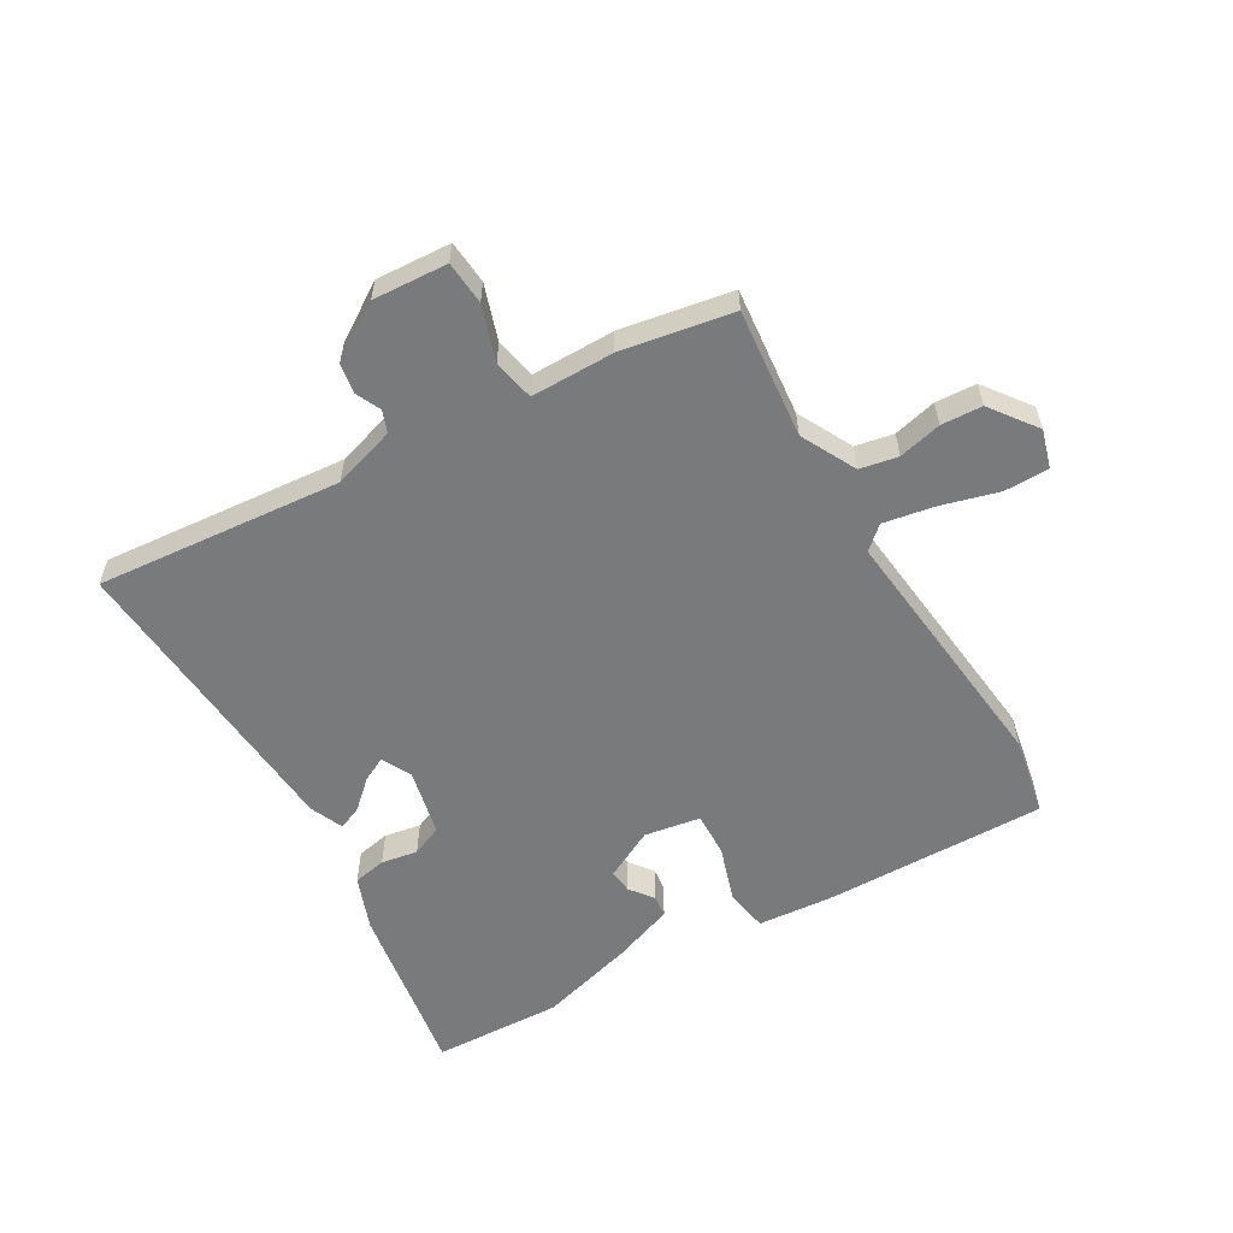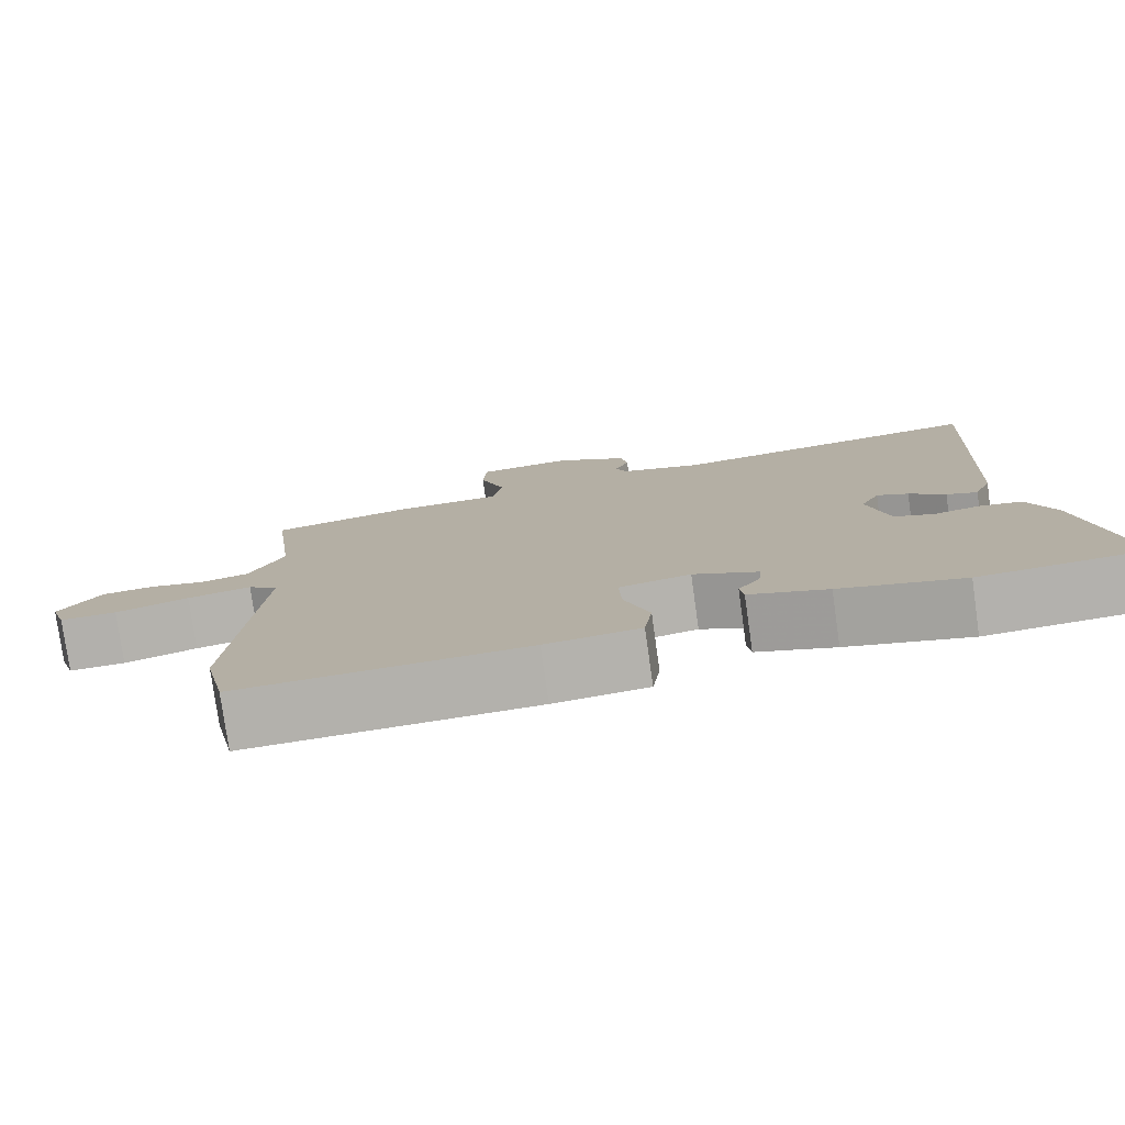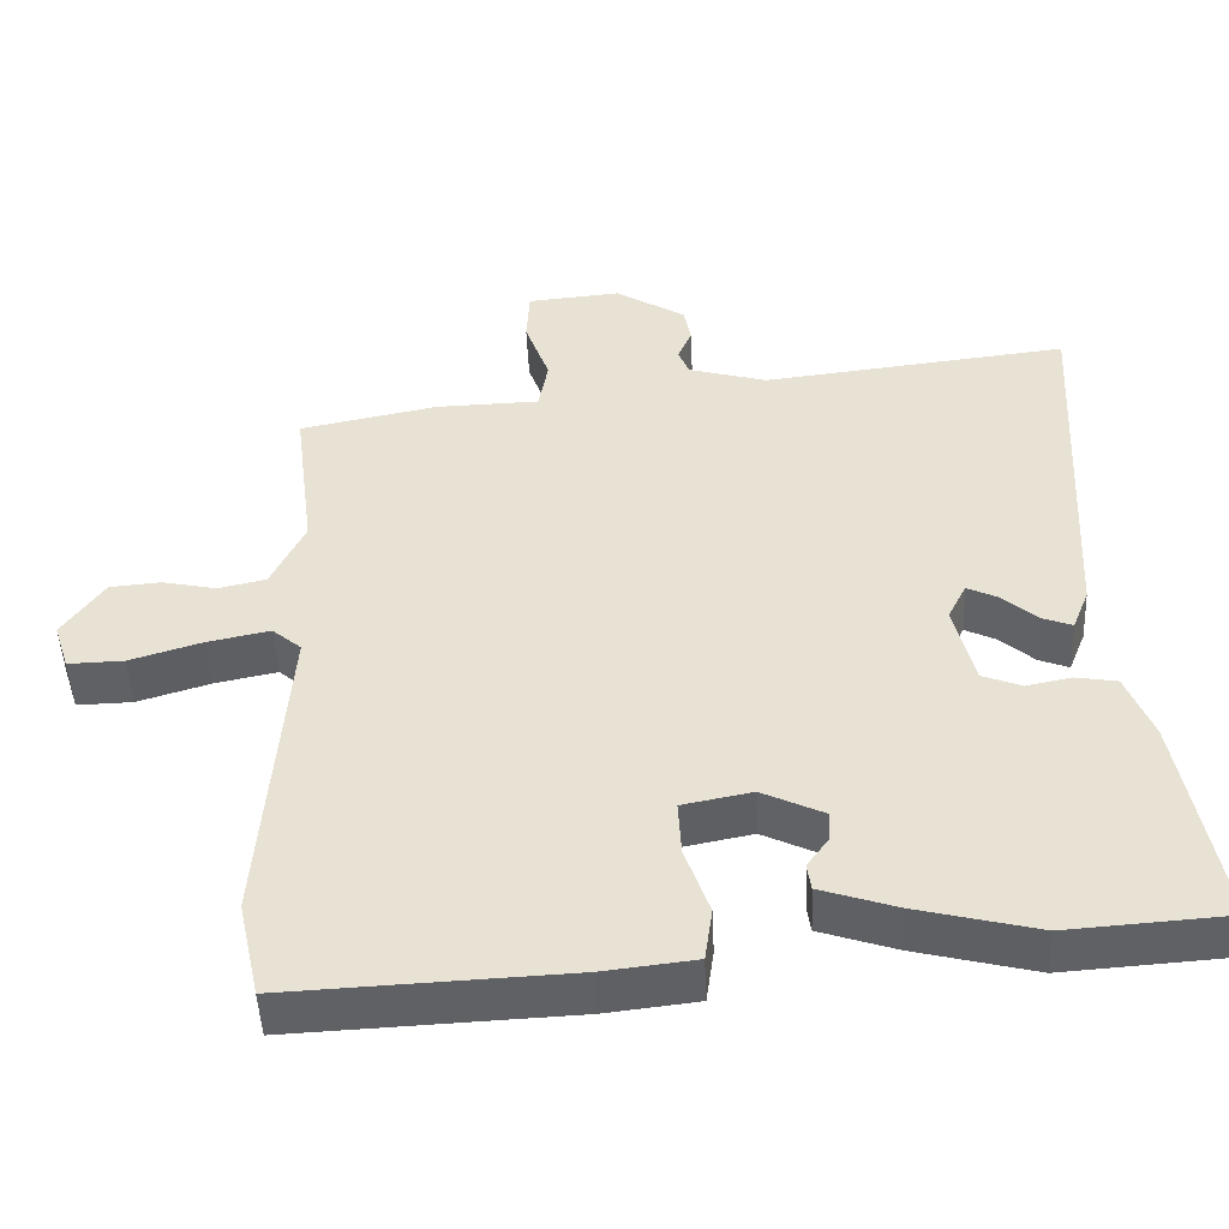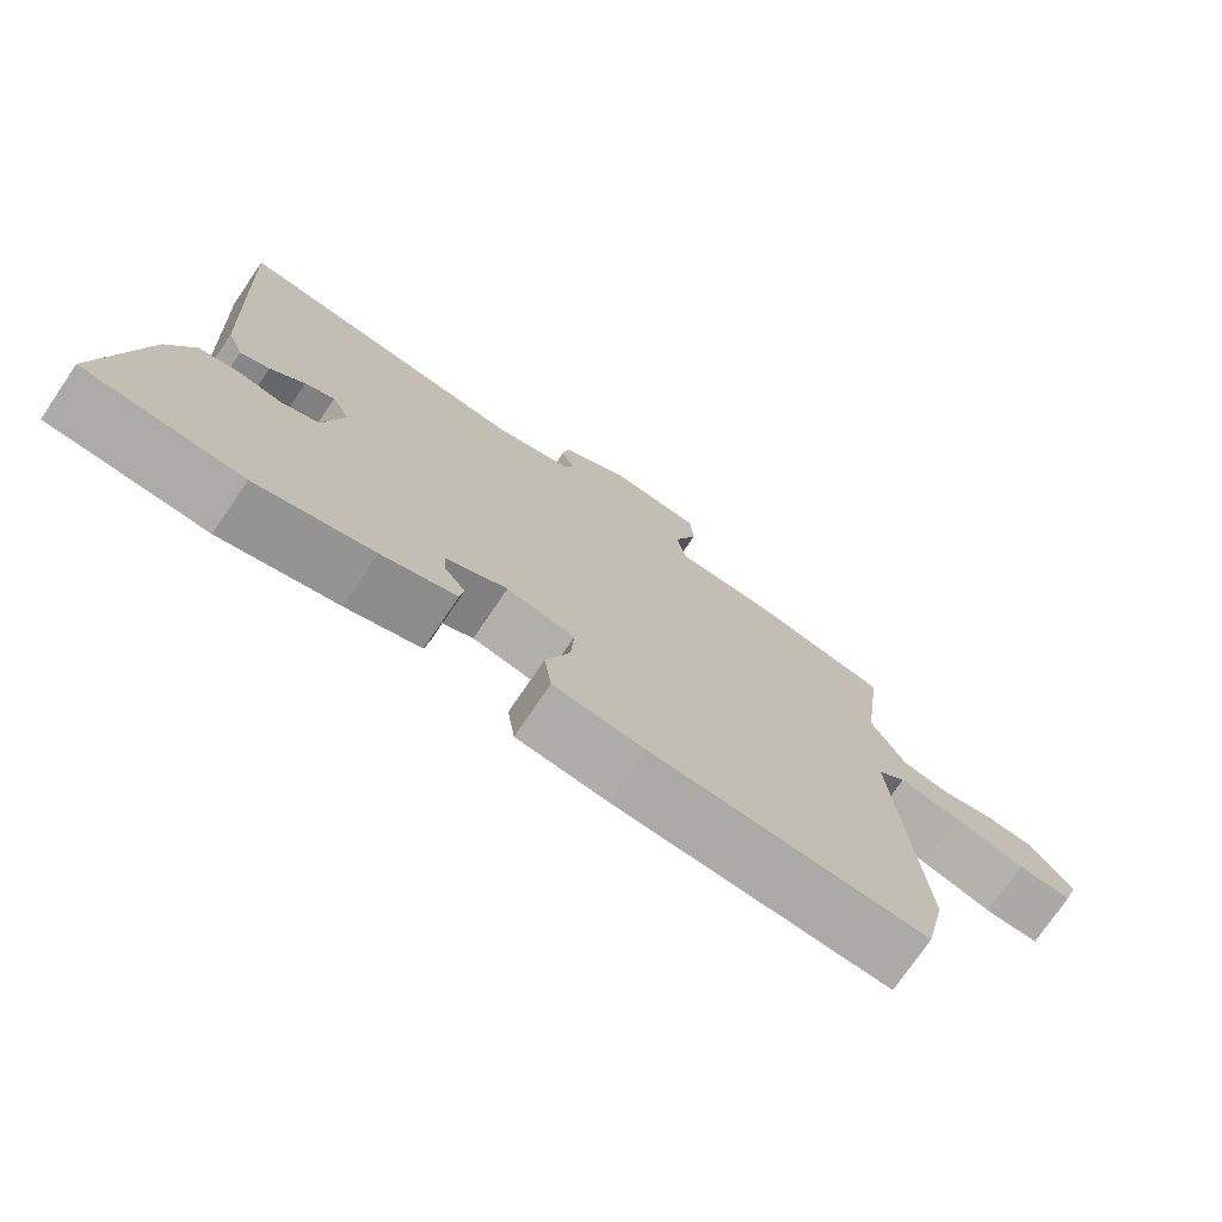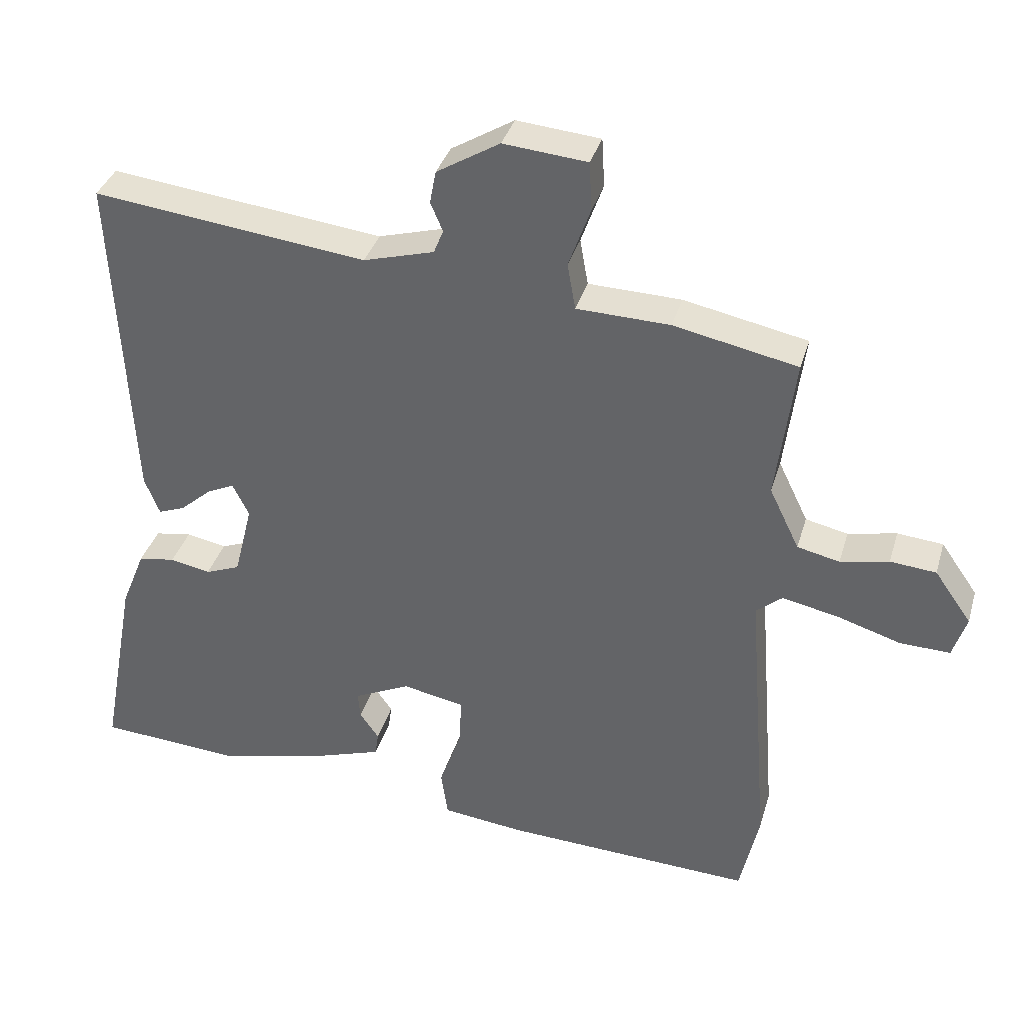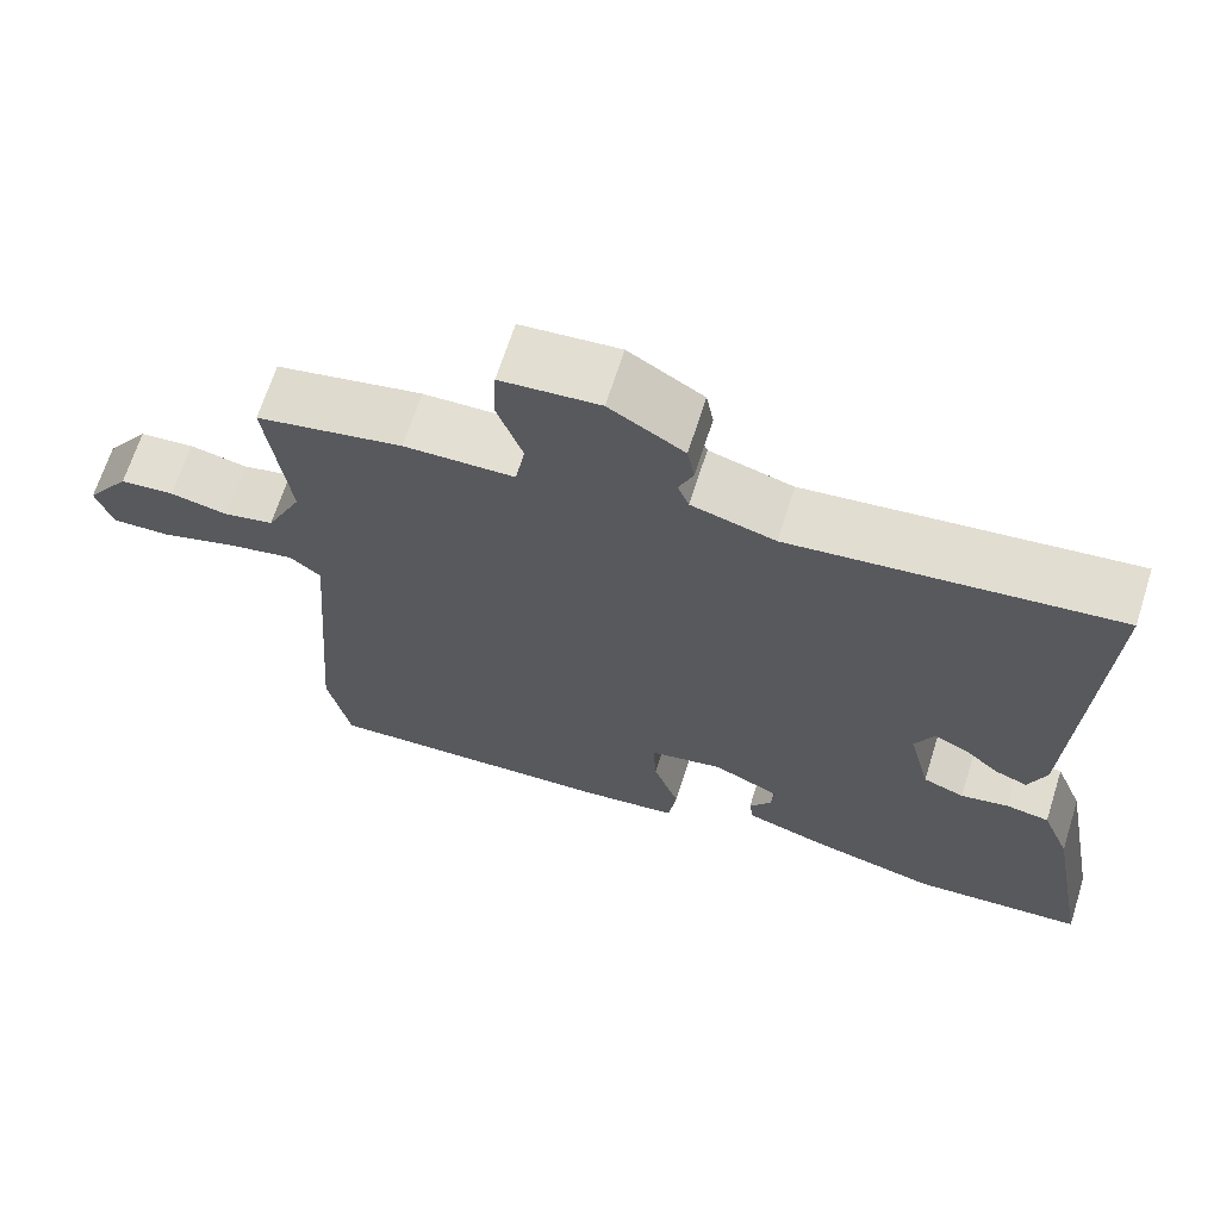
<metadata>
{"format":"obj","ext":"obj","renderer":"f3d","projection":"perspective","resolution":1024,"background":"white","views":[{"elev":-58.0,"azim":31.8,"up":"+Y"},{"elev":-78.3,"azim":-172.0,"up":"+Z"},{"elev":-47.8,"azim":-177.5,"up":"+Z"},{"elev":-74.7,"azim":-34.2,"up":"+Z"},{"elev":36.0,"azim":15.7,"up":"+Z"},{"elev":67.0,"azim":-162.4,"up":"+Z"}]}
</metadata>
<code>
v -0.378 0.07 -0.509
v -0.589 0.07 -0.494
v -0.536 0.07 -0.208
v -0.501 0.07 -0.121
v -0.447 0.07 -0.112
v -0.388 0.07 -0.124
v -0.337 0.07 -0.104
v -0.31 0.07 0.005
v -0.334 0.07 0.053
v -0.374 0.07 0.034
v -0.42 0.07 -0.006
v -0.459 0.07 -0.021
v -0.481 0.07 0.034
v -0.506 0.07 0.531
v -0.106 0.07 0.484
v -0.003 0.07 0.513
v 0.011 0.07 0.548
v -0.007 0.07 0.59
v 0.002 0.07 0.638
v 0.094 0.07 0.694
v 0.216 0.07 0.683
v 0.22 0.07 0.612
v 0.188 0.07 0.523
v 0.2 0.07 0.455
v 0.336 0.07 0.451
v 0.517 0.07 0.414
v 0.49 0.07 0.203
v 0.534 0.07 0.112
v 0.596 0.07 0.098
v 0.667 0.07 0.113
v 0.734 0.07 0.107
v 0.788 0.07 0.03
v 0.768 0.07 -0.032
v 0.695 0.07 -0.03
v 0.601 0.07 -0.001
v 0.519 0.07 0.016
v 0.481 0.07 -0.016
v 0.514 0.07 -0.438
v 0.486 0.07 -0.566
v 0.12 0.07 -0.549
v 0 0.07 -0.535
v -0.01 0.07 -0.465
v 0.022 0.07 -0.375
v 0.026 0.07 -0.303
v -0.065 0.07 -0.285
v -0.147 0.07 -0.324
v -0.144 0.07 -0.363
v -0.116 0.07 -0.402
v -0.121 0.07 -0.437
v -0.221 0.07 -0.47
v -0.378 0 -0.509
v -0.589 0 -0.494
v -0.536 0 -0.208
v -0.501 0 -0.121
v -0.447 0 -0.112
v -0.388 0 -0.124
v -0.337 0 -0.104
v -0.31 0 0.005
v -0.334 0 0.053
v -0.374 0 0.034
v -0.42 0 -0.006
v -0.459 0 -0.021
v -0.481 0 0.034
v -0.506 0 0.531
v -0.106 0 0.484
v -0.003 0 0.513
v 0.011 0 0.548
v -0.007 0 0.59
v 0.002 0 0.638
v 0.094 0 0.694
v 0.216 0 0.683
v 0.22 0 0.612
v 0.188 0 0.523
v 0.2 0 0.455
v 0.336 0 0.451
v 0.517 0 0.414
v 0.49 0 0.203
v 0.534 0 0.112
v 0.596 0 0.098
v 0.667 0 0.113
v 0.734 0 0.107
v 0.788 0 0.03
v 0.768 0 -0.032
v 0.695 0 -0.03
v 0.601 0 -0.001
v 0.519 0 0.016
v 0.481 0 -0.016
v 0.514 0 -0.438
v 0.486 0 -0.566
v 0.12 0 -0.549
v 0 0 -0.535
v -0.01 0 -0.465
v 0.022 0 -0.375
v 0.026 0 -0.303
v -0.065 0 -0.285
v -0.147 0 -0.324
v -0.144 0 -0.363
v -0.116 0 -0.402
v -0.121 0 -0.437
v -0.221 0 -0.47
f 47 48 49 50
f 46 47 50 1
f 40 41 42 43
f 40 43 44
f 37 38 39 40
f 37 40 44
f 36 37 44 45
f 32 33 34 35
f 32 35 36
f 29 30 31 32
f 28 29 32 36
f 27 28 36 45
f 24 25 26 27
f 20 21 22 23
f 20 23 24
f 17 18 19 20
f 16 17 20 24
f 15 16 24 27
f 10 11 12 13
f 9 10 13 14
f 8 9 14 15
f 3 4 5 6
f 3 6 7
f 46 1 2 3
f 46 3 7
f 15 27 45 46
f 7 8 15 46
f 100 99 98 97
f 51 100 97 96
f 93 92 91 90
f 94 93 90
f 90 89 88 87
f 94 90 87
f 95 94 87 86
f 85 84 83 82
f 86 85 82
f 82 81 80 79
f 86 82 79 78
f 95 86 78 77
f 77 76 75 74
f 73 72 71 70
f 74 73 70
f 70 69 68 67
f 74 70 67 66
f 77 74 66 65
f 63 62 61 60
f 64 63 60 59
f 65 64 59 58
f 56 55 54 53
f 57 56 53
f 53 52 51 96
f 57 53 96
f 96 95 77 65
f 96 65 58 57
f 1 51 52 2
f 2 52 53 3
f 3 53 54 4
f 4 54 55 5
f 5 55 56 6
f 6 56 57 7
f 7 57 58 8
f 8 58 59 9
f 9 59 60 10
f 10 60 61 11
f 11 61 62 12
f 12 62 63 13
f 13 63 64 14
f 14 64 65 15
f 15 65 66 16
f 16 66 67 17
f 17 67 68 18
f 18 68 69 19
f 19 69 70 20
f 20 70 71 21
f 21 71 72 22
f 22 72 73 23
f 23 73 74 24
f 24 74 75 25
f 25 75 76 26
f 26 76 77 27
f 27 77 78 28
f 28 78 79 29
f 29 79 80 30
f 30 80 81 31
f 31 81 82 32
f 32 82 83 33
f 33 83 84 34
f 34 84 85 35
f 35 85 86 36
f 36 86 87 37
f 37 87 88 38
f 38 88 89 39
f 39 89 90 40
f 40 90 91 41
f 41 91 92 42
f 42 92 93 43
f 43 93 94 44
f 44 94 95 45
f 45 95 96 46
f 46 96 97 47
f 47 97 98 48
f 48 98 99 49
f 49 99 100 50
f 50 100 51 1

</code>
